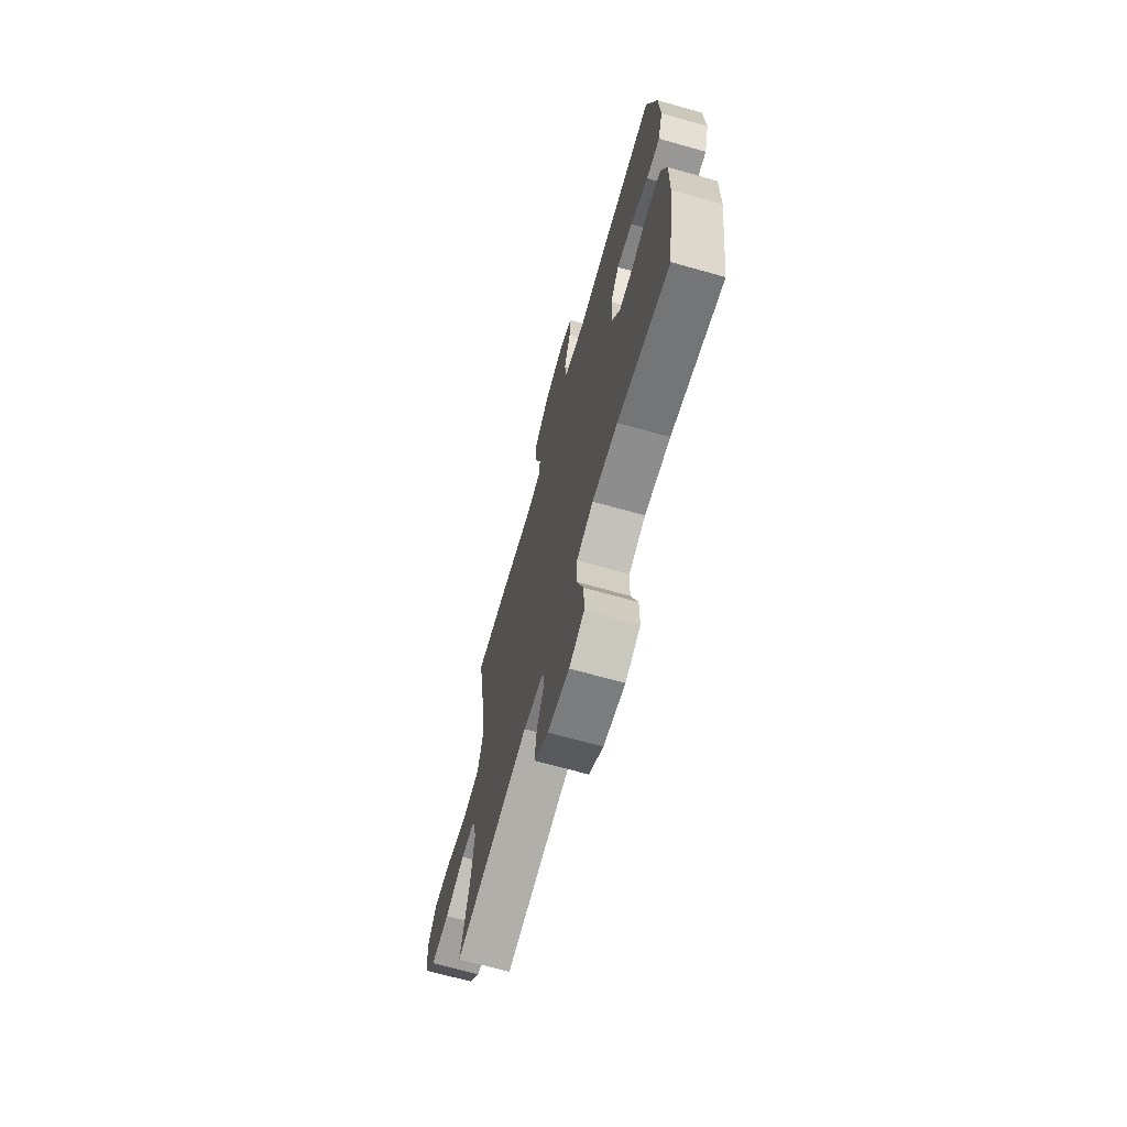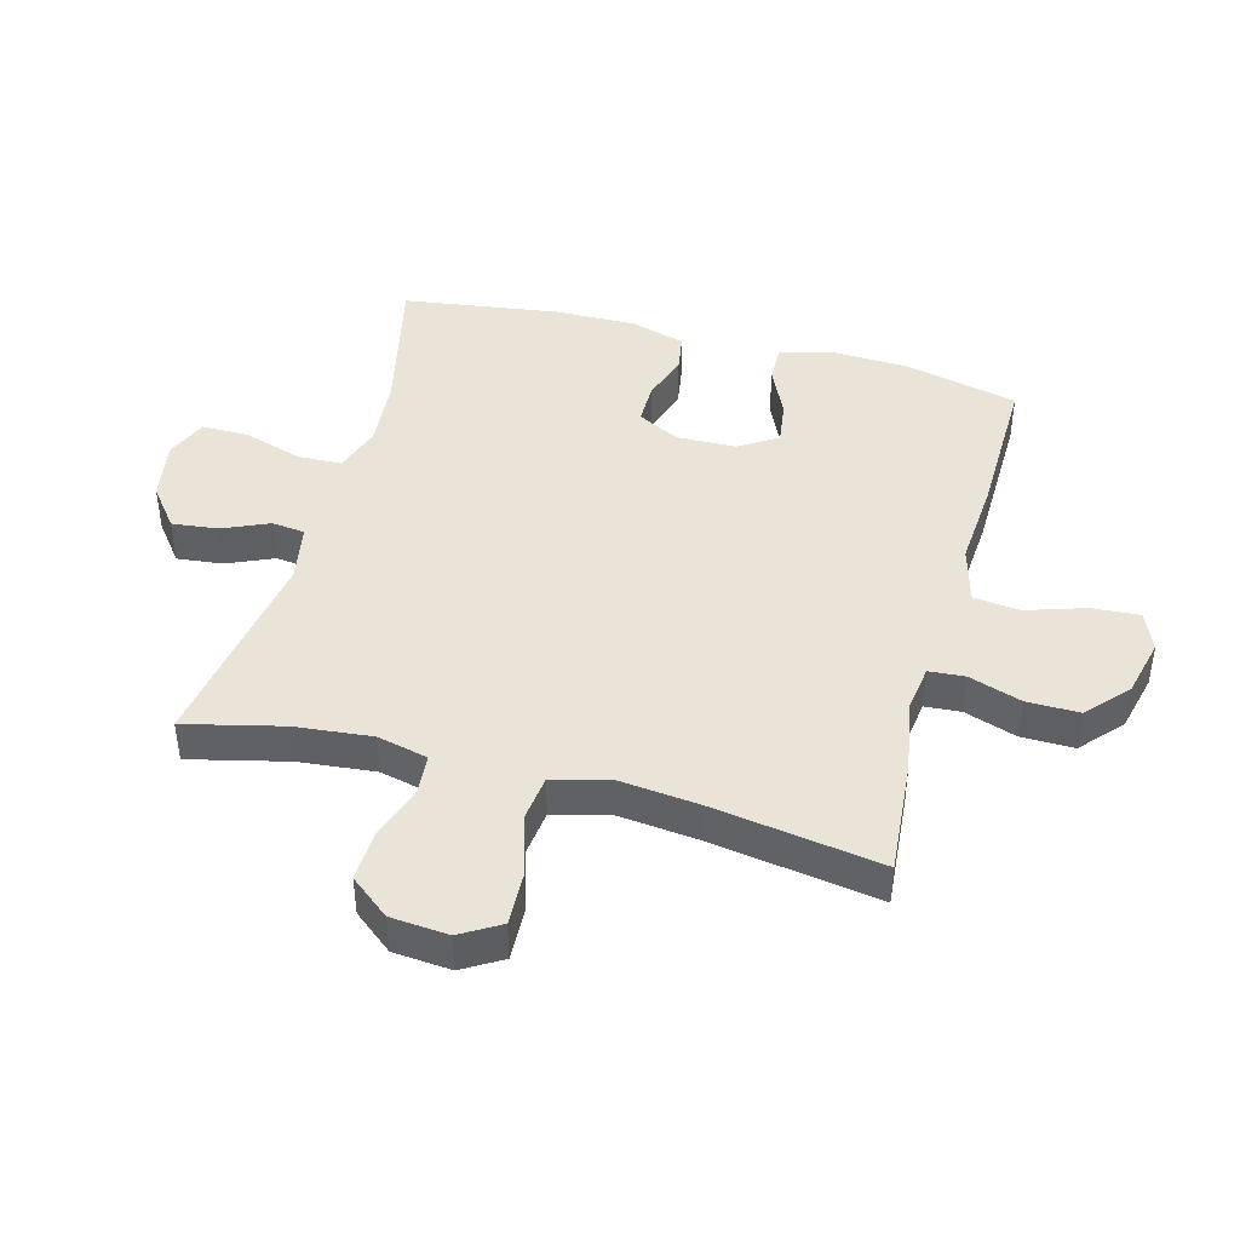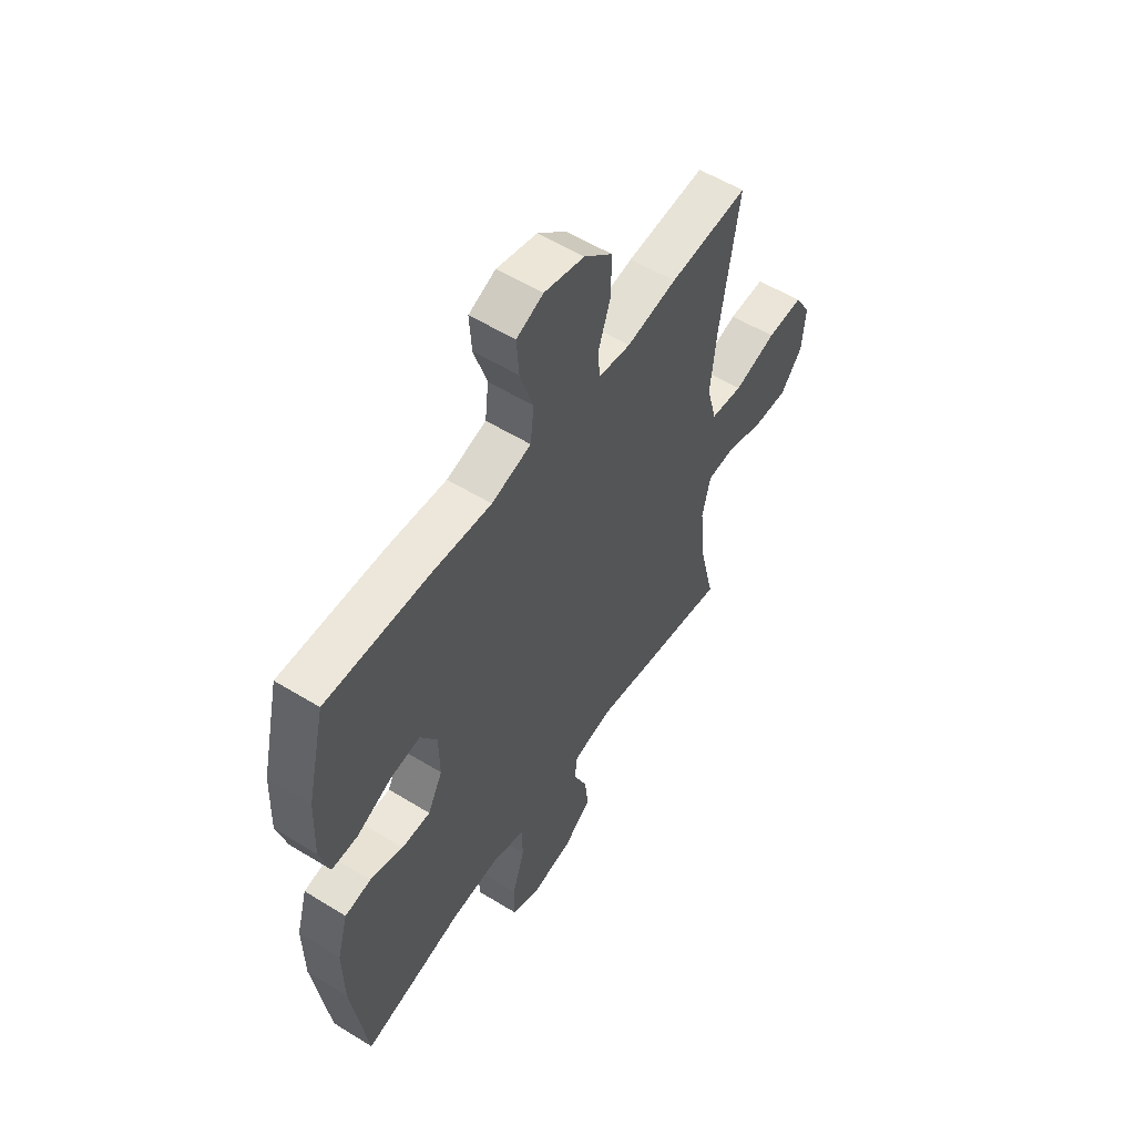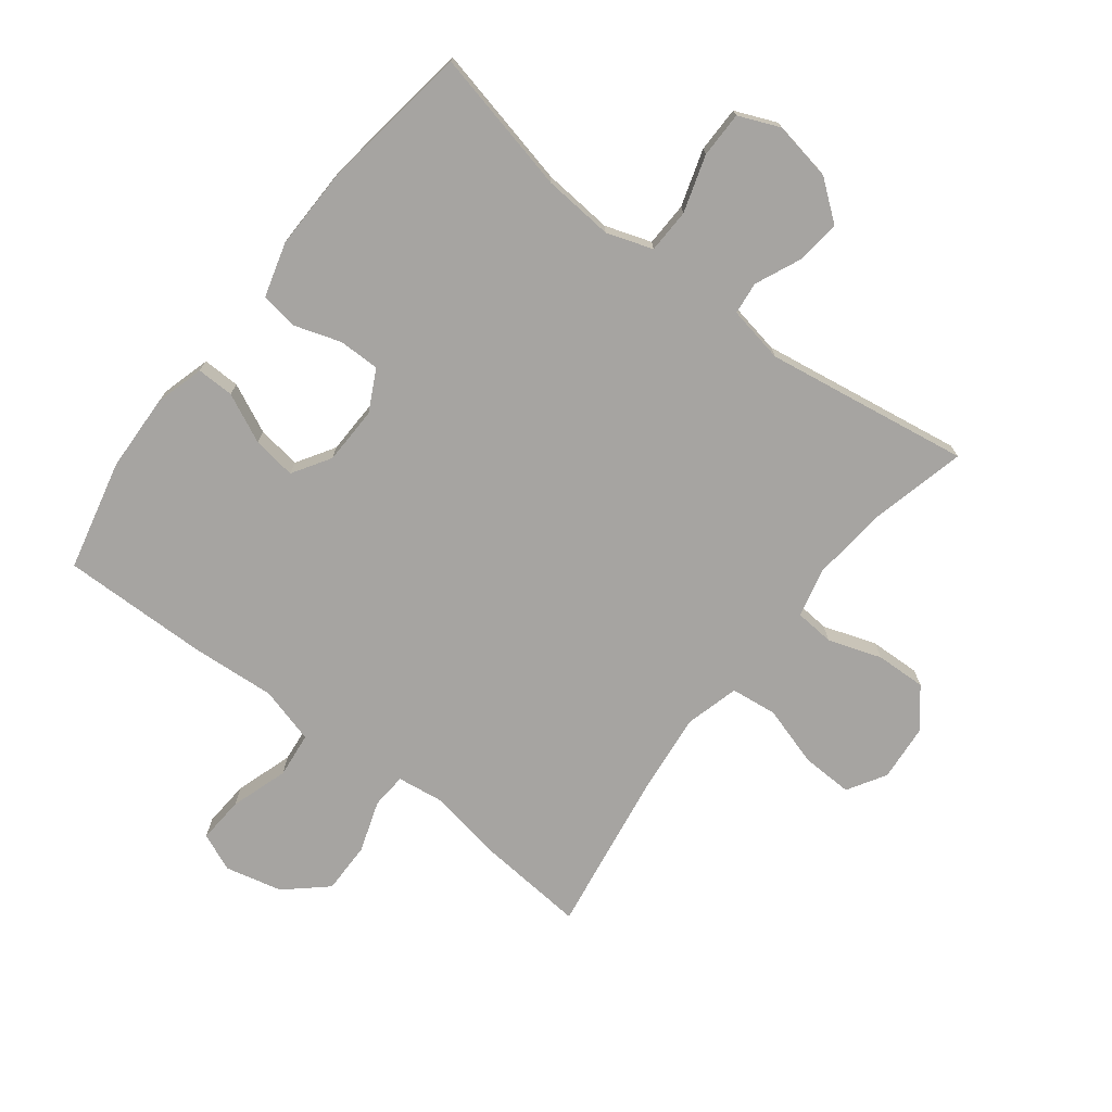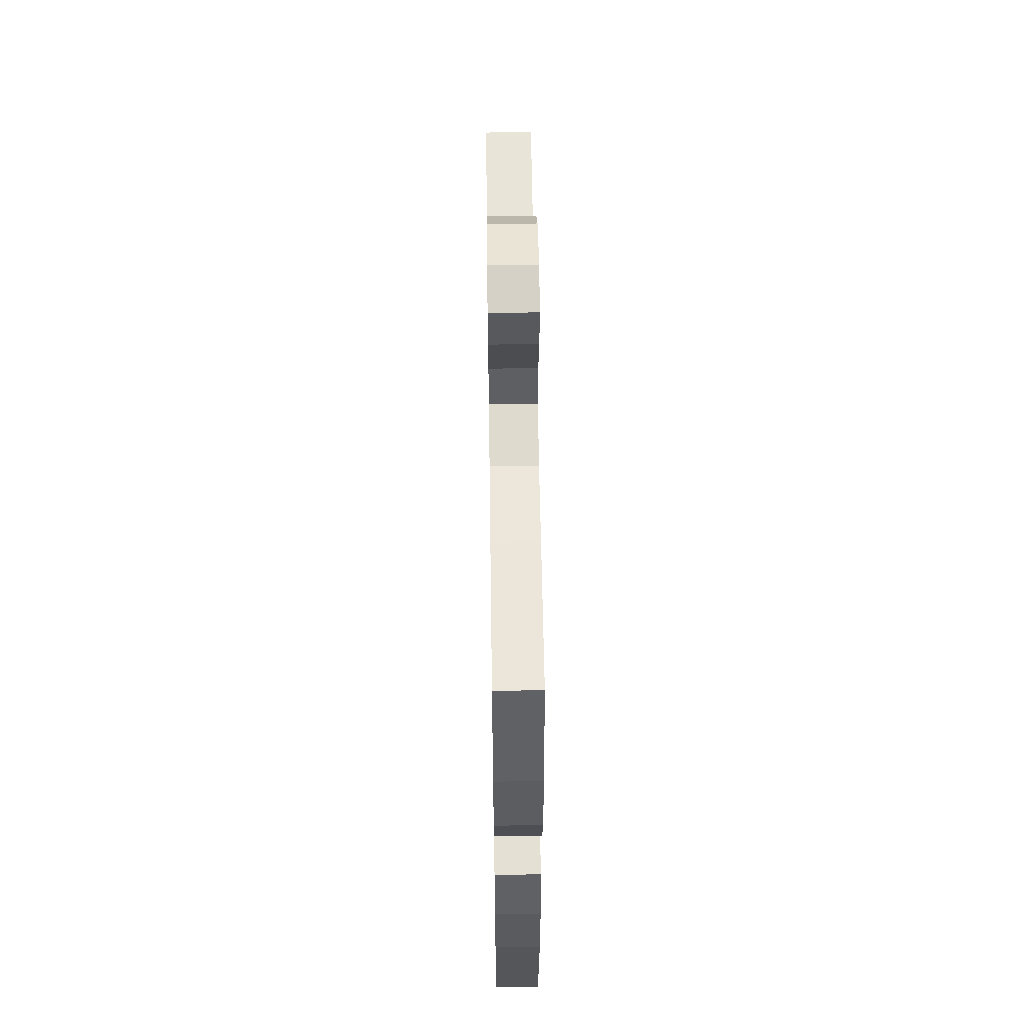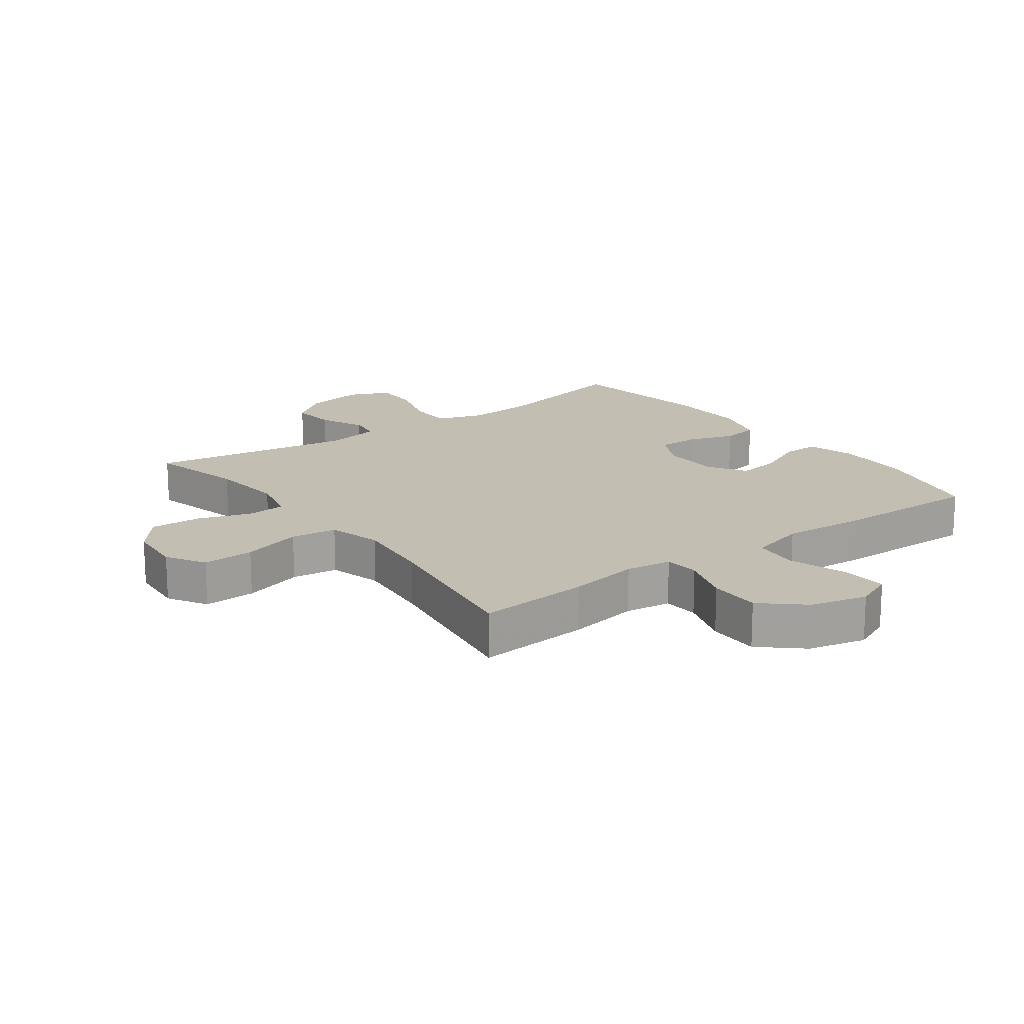
<metadata>
{"format":"obj","ext":"obj","renderer":"f3d","projection":"perspective","resolution":1024,"background":"white","views":[{"elev":-69.1,"azim":74.3,"up":"+Z"},{"elev":43.4,"azim":-74.9,"up":"+Y"},{"elev":55.8,"azim":122.9,"up":"+Z"},{"elev":-73.5,"azim":142.3,"up":"+Y"},{"elev":56.0,"azim":89.2,"up":"+Z"},{"elev":17.3,"azim":-36.5,"up":"+Y"}]}
</metadata>
<code>
v 0.5 0.07 -0.5
v 0.27 0.07 -0.448
v 0.157 0.07 -0.439
v 0.083 0.07 -0.464
v 0.081 0.07 -0.535
v 0.11 0.07 -0.626
v 0.11 0.07 -0.7
v 0.044 0.07 -0.728
v -0.051 0.07 -0.711
v -0.114 0.07 -0.662
v -0.106 0.07 -0.59
v -0.074 0.07 -0.517
v -0.08 0.07 -0.465
v -0.171 0.07 -0.448
v -0.5 0.07 -0.5
v -0.463 0.07 -0.346
v -0.451 0.07 -0.225
v -0.47 0.07 -0.145
v -0.533 0.07 -0.14
v -0.619 0.07 -0.169
v -0.7 0.07 -0.172
v -0.75 0.07 -0.11
v -0.758 0.07 -0.019
v -0.721 0.07 0.043
v -0.638 0.07 0.04
v -0.541 0.07 0.011
v -0.467 0.07 0.02
v -0.444 0.07 0.106
v -0.458 0.07 0.235
v -0.5 0.07 0.5
v -0.319 0.07 0.485
v -0.204 0.07 0.465
v -0.13 0.07 0.475
v -0.126 0.07 0.532
v -0.154 0.07 0.615
v -0.155 0.07 0.698
v -0.09 0.07 0.756
v 0.002 0.07 0.778
v 0.063 0.07 0.752
v 0.058 0.07 0.677
v 0.028 0.07 0.584
v 0.036 0.07 0.511
v 0.127 0.07 0.486
v 0.263 0.07 0.496
v 0.5 0.07 0.5
v 0.542 0.07 0.322
v 0.547 0.07 0.197
v 0.525 0.07 0.118
v 0.465 0.07 0.119
v 0.386 0.07 0.156
v 0.316 0.07 0.166
v 0.278 0.07 0.105
v 0.276 0.07 0.012
v 0.31 0.07 -0.054
v 0.376 0.07 -0.054
v 0.452 0.07 -0.029
v 0.512 0.07 -0.039
v 0.537 0.07 -0.126
v 0.535 0.07 -0.255
v 0.5 0 -0.5
v 0.27 0 -0.448
v 0.157 0 -0.439
v 0.083 0 -0.464
v 0.081 0 -0.535
v 0.11 0 -0.626
v 0.11 0 -0.7
v 0.044 0 -0.728
v -0.051 0 -0.711
v -0.114 0 -0.662
v -0.106 0 -0.59
v -0.074 0 -0.517
v -0.08 0 -0.465
v -0.171 0 -0.448
v -0.5 0 -0.5
v -0.463 0 -0.346
v -0.451 0 -0.225
v -0.47 0 -0.145
v -0.533 0 -0.14
v -0.619 0 -0.169
v -0.7 0 -0.172
v -0.75 0 -0.11
v -0.758 0 -0.019
v -0.721 0 0.043
v -0.638 0 0.04
v -0.541 0 0.011
v -0.467 0 0.02
v -0.444 0 0.106
v -0.458 0 0.235
v -0.5 0 0.5
v -0.319 0 0.485
v -0.204 0 0.465
v -0.13 0 0.475
v -0.126 0 0.532
v -0.154 0 0.615
v -0.155 0 0.698
v -0.09 0 0.756
v 0.002 0 0.778
v 0.063 0 0.752
v 0.058 0 0.677
v 0.028 0 0.584
v 0.036 0 0.511
v 0.127 0 0.486
v 0.263 0 0.496
v 0.5 0 0.5
v 0.542 0 0.322
v 0.547 0 0.197
v 0.525 0 0.118
v 0.465 0 0.119
v 0.386 0 0.156
v 0.316 0 0.166
v 0.278 0 0.105
v 0.276 0 0.012
v 0.31 0 -0.054
v 0.376 0 -0.054
v 0.452 0 -0.029
v 0.512 0 -0.039
v 0.537 0 -0.126
v 0.535 0 -0.255
f 59 1 2
f 58 59 2
f 57 58 2
f 56 57 2
f 55 56 2
f 54 55 2 3
f 53 54 3 4
f 52 53 4
f 48 49 50
f 47 48 50
f 46 47 50
f 45 46 50
f 44 45 50
f 43 44 50
f 42 43 50 51
f 39 40 41
f 38 39 41
f 37 38 41
f 36 37 41
f 35 36 41
f 34 35 41
f 33 34 41 42
f 29 30 31 32
f 28 29 32 33
f 42 51 52
f 33 42 52
f 28 33 52
f 27 28 52
f 24 25 26
f 23 24 26
f 22 23 26
f 21 22 26
f 20 21 26
f 19 20 26
f 14 15 16
f 13 14 16 17
f 10 11 12
f 9 10 12
f 8 9 12
f 7 8 12
f 6 7 12
f 5 6 12
f 4 5 12 13
f 13 17 18
f 4 13 18
f 52 4 18
f 26 27 52
f 19 26 52
f 18 19 52
f 61 60 118
f 61 118 117
f 61 117 116
f 61 116 115
f 61 115 114
f 62 61 114 113
f 63 62 113 112
f 63 112 111
f 109 108 107
f 109 107 106
f 109 106 105
f 109 105 104
f 109 104 103
f 109 103 102
f 110 109 102 101
f 100 99 98
f 100 98 97
f 100 97 96
f 100 96 95
f 100 95 94
f 100 94 93
f 101 100 93 92
f 91 90 89 88
f 92 91 88 87
f 111 110 101
f 111 101 92
f 111 92 87
f 111 87 86
f 85 84 83
f 85 83 82
f 85 82 81
f 85 81 80
f 85 80 79
f 85 79 78
f 75 74 73
f 76 75 73 72
f 71 70 69
f 71 69 68
f 71 68 67
f 71 67 66
f 71 66 65
f 71 65 64
f 72 71 64 63
f 77 76 72
f 77 72 63
f 77 63 111
f 111 86 85
f 111 85 78
f 111 78 77
f 1 60 61 2
f 2 61 62 3
f 3 62 63 4
f 4 63 64 5
f 5 64 65 6
f 6 65 66 7
f 7 66 67 8
f 8 67 68 9
f 9 68 69 10
f 10 69 70 11
f 11 70 71 12
f 12 71 72 13
f 13 72 73 14
f 14 73 74 15
f 15 74 75 16
f 16 75 76 17
f 17 76 77 18
f 18 77 78 19
f 19 78 79 20
f 20 79 80 21
f 21 80 81 22
f 22 81 82 23
f 23 82 83 24
f 24 83 84 25
f 25 84 85 26
f 26 85 86 27
f 27 86 87 28
f 28 87 88 29
f 29 88 89 30
f 30 89 90 31
f 31 90 91 32
f 32 91 92 33
f 33 92 93 34
f 34 93 94 35
f 35 94 95 36
f 36 95 96 37
f 37 96 97 38
f 38 97 98 39
f 39 98 99 40
f 40 99 100 41
f 41 100 101 42
f 42 101 102 43
f 43 102 103 44
f 44 103 104 45
f 45 104 105 46
f 46 105 106 47
f 47 106 107 48
f 48 107 108 49
f 49 108 109 50
f 50 109 110 51
f 51 110 111 52
f 52 111 112 53
f 53 112 113 54
f 54 113 114 55
f 55 114 115 56
f 56 115 116 57
f 57 116 117 58
f 58 117 118 59
f 59 118 60 1

</code>
